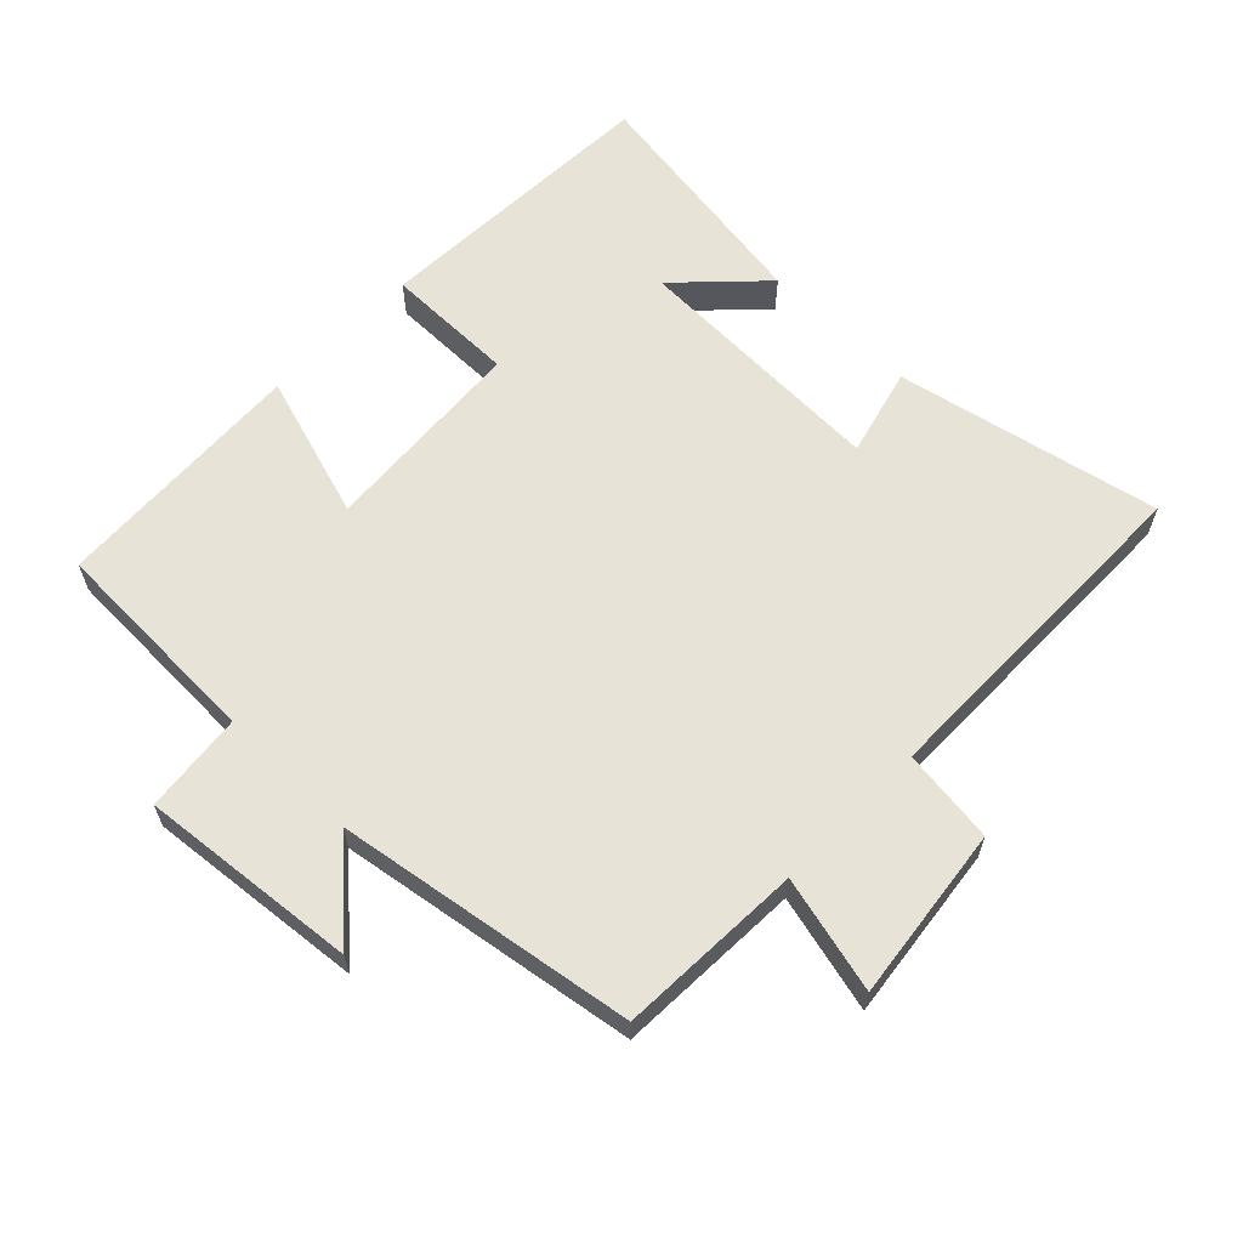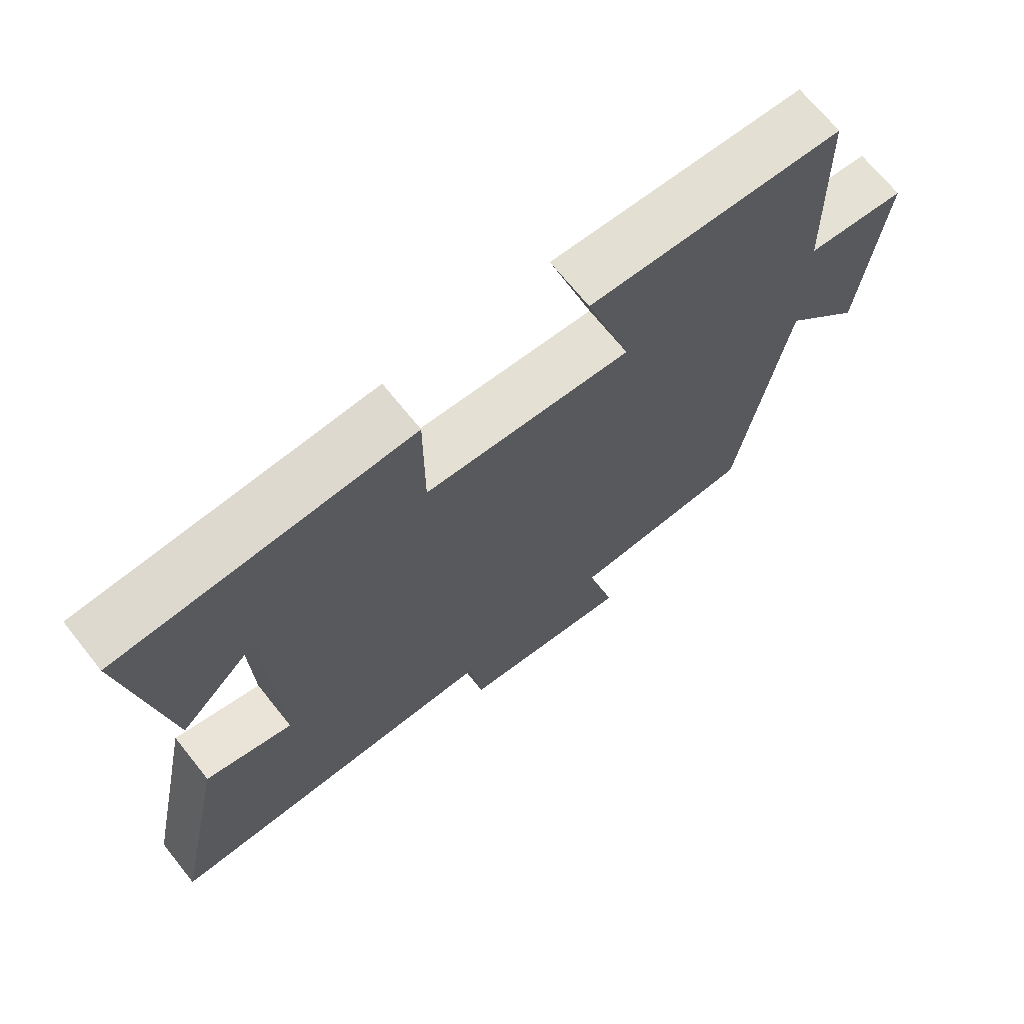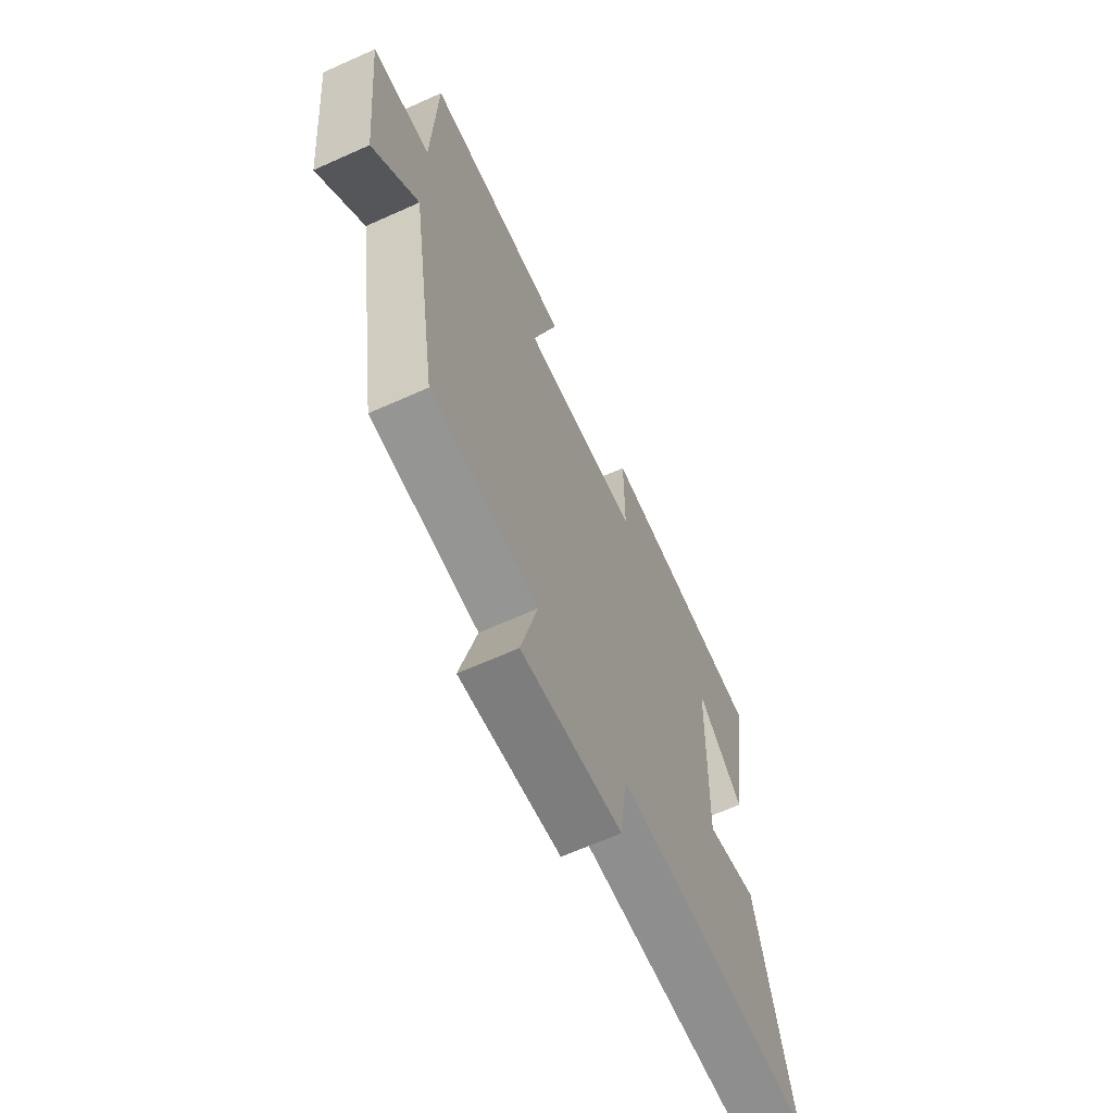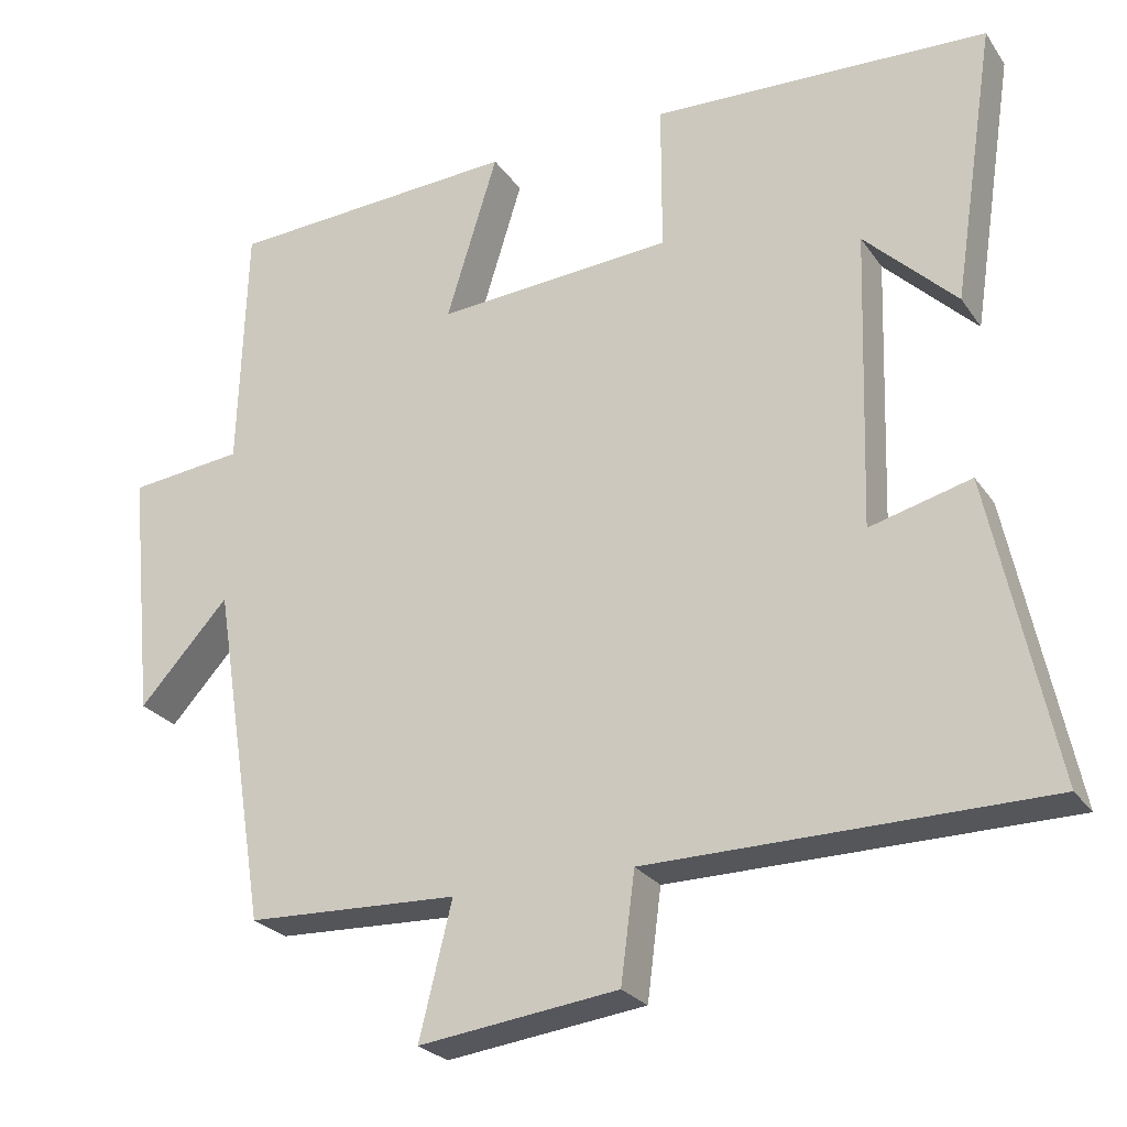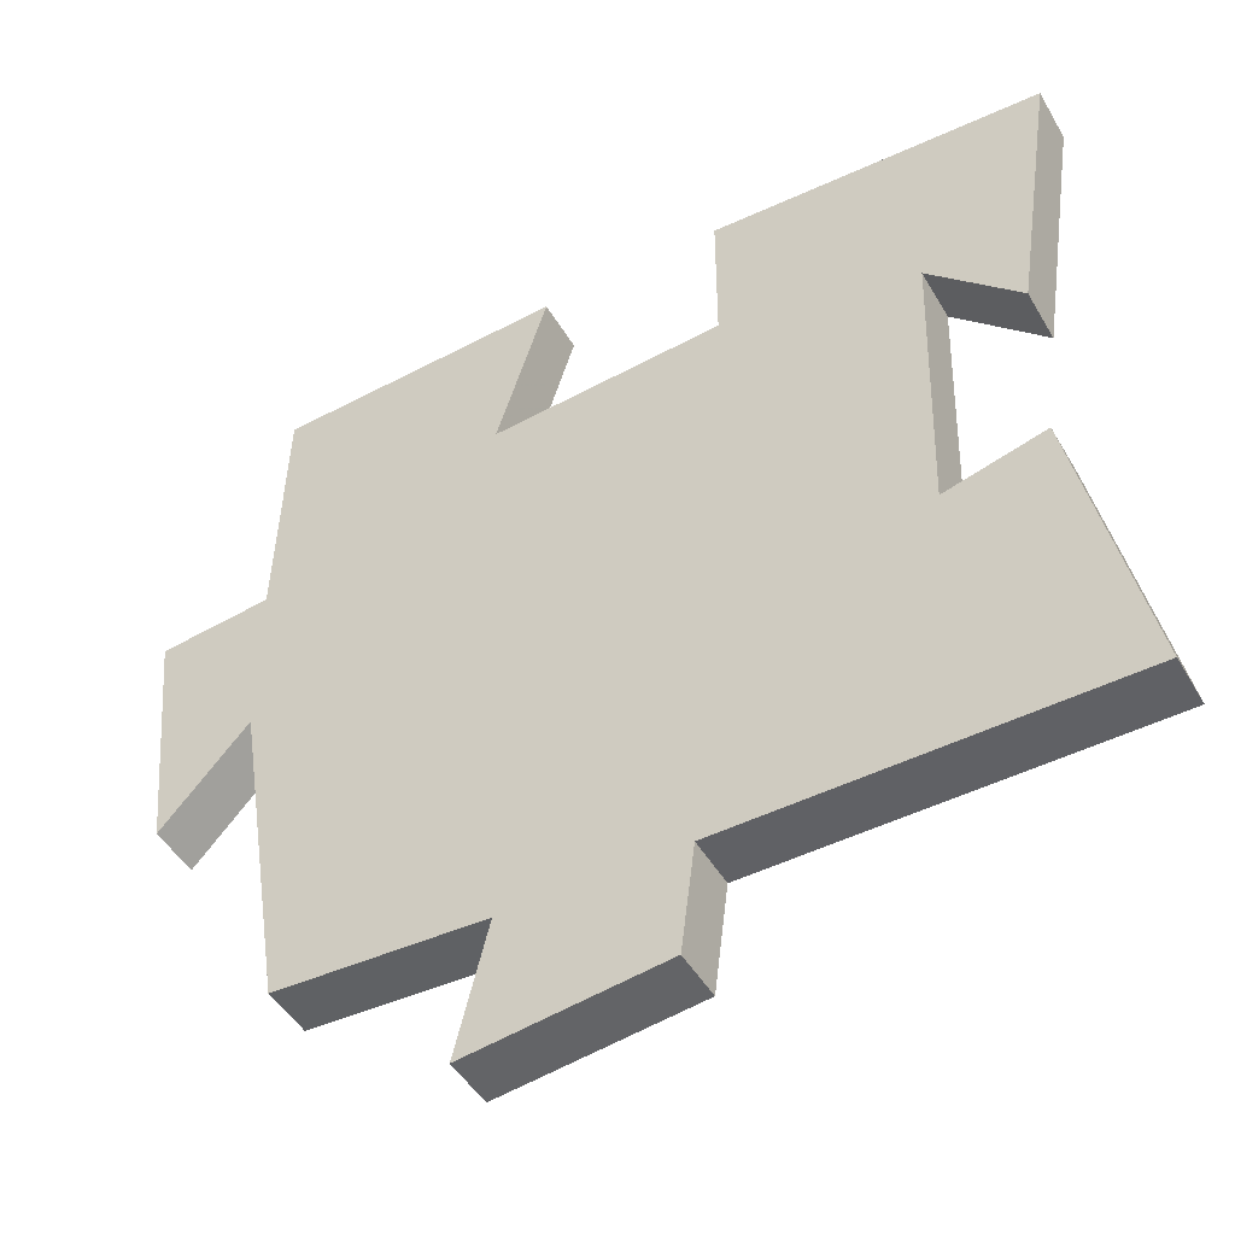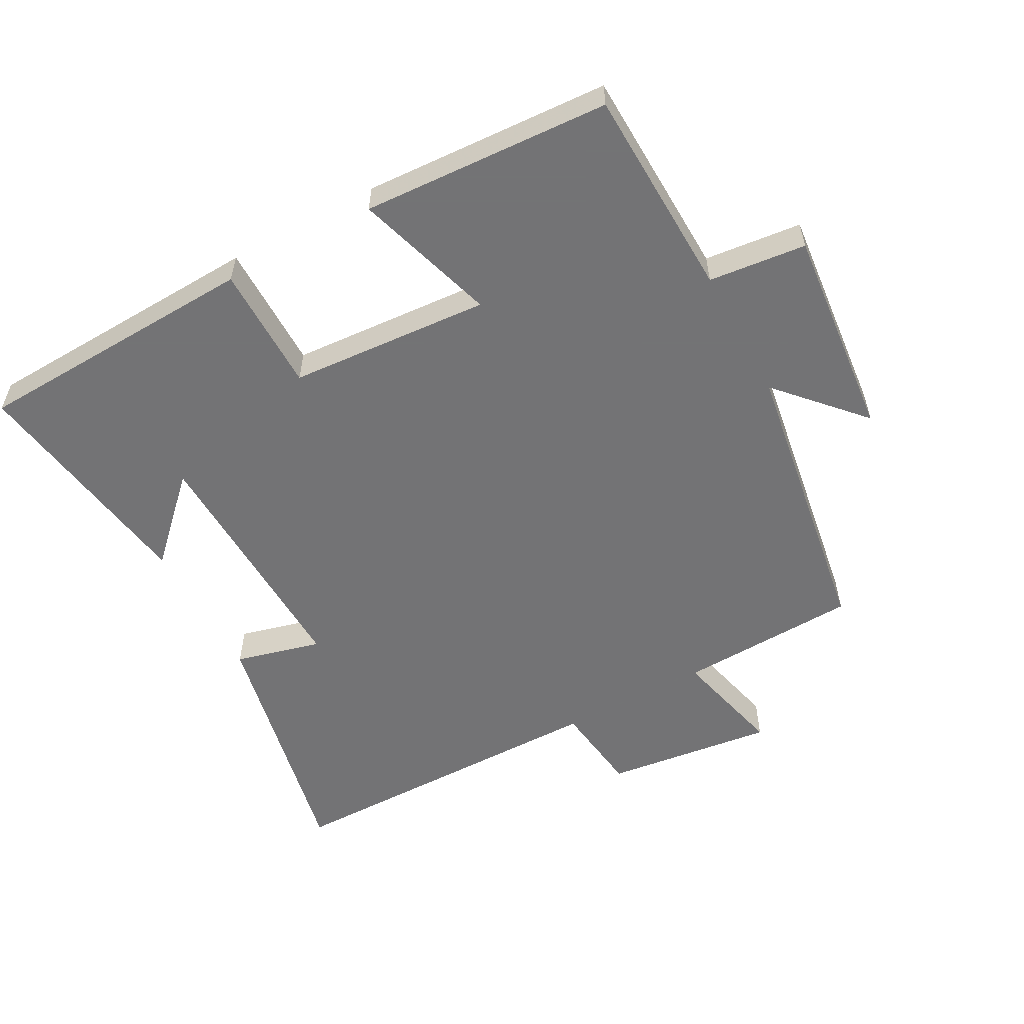
<metadata>
{"format":"obj","ext":"obj","renderer":"f3d","projection":"perspective","resolution":1024,"background":"white","views":[{"elev":62.4,"azim":134.3,"up":"+Y"},{"elev":69.3,"azim":-38.7,"up":"+Z"},{"elev":-65.4,"azim":114.3,"up":"+Z"},{"elev":-25.5,"azim":-153.3,"up":"+Z"},{"elev":-47.3,"azim":-151.0,"up":"+Z"},{"elev":-56.0,"azim":28.6,"up":"+Y"}]}
</metadata>
<code>
v 0.49 0.07 0.479
v 0.5 0.07 0.159
v 0.647 0.07 0.143
v 0.615 0.07 -0.177
v 0.5 0.07 -0.051
v 0.43 0.07 -0.489
v 0.158 0.07 -0.5
v 0.2 0.07 -0.671
v -0.056 0.07 -0.639
v -0.074 0.07 -0.5
v -0.582 0.07 -0.496
v -0.5 0.07 -0.108
v -0.37 0.07 -0.142
v -0.382 0.07 0.24
v -0.5 0.07 0.124
v -0.555 0.07 0.482
v -0.123 0.07 0.5
v -0.123 0.07 0.308
v 0.181 0.07 0.286
v 0.115 0.07 0.5
v 0.49 0 0.479
v 0.5 0 0.159
v 0.647 0 0.143
v 0.615 0 -0.177
v 0.5 0 -0.051
v 0.43 0 -0.489
v 0.158 0 -0.5
v 0.2 0 -0.671
v -0.056 0 -0.639
v -0.074 0 -0.5
v -0.582 0 -0.496
v -0.5 0 -0.108
v -0.37 0 -0.142
v -0.382 0 0.24
v -0.5 0 0.124
v -0.555 0 0.482
v -0.123 0 0.5
v -0.123 0 0.308
v 0.181 0 0.286
v 0.115 0 0.5
f 19 20 1 2
f 18 19 2
f 16 17 18
f 14 15 16
f 14 16 18
f 13 14 18 2
f 10 11 12 13
f 7 8 9 10
f 5 6 7 10
f 5 10 13 2
f 2 3 4 5
f 22 21 40 39
f 22 39 38
f 38 37 36
f 36 35 34
f 38 36 34
f 22 38 34 33
f 33 32 31 30
f 30 29 28 27
f 30 27 26 25
f 22 33 30 25
f 25 24 23 22
f 1 21 22 2
f 2 22 23 3
f 3 23 24 4
f 4 24 25 5
f 5 25 26 6
f 6 26 27 7
f 7 27 28 8
f 8 28 29 9
f 9 29 30 10
f 10 30 31 11
f 11 31 32 12
f 12 32 33 13
f 13 33 34 14
f 14 34 35 15
f 15 35 36 16
f 16 36 37 17
f 17 37 38 18
f 18 38 39 19
f 19 39 40 20
f 20 40 21 1

</code>
